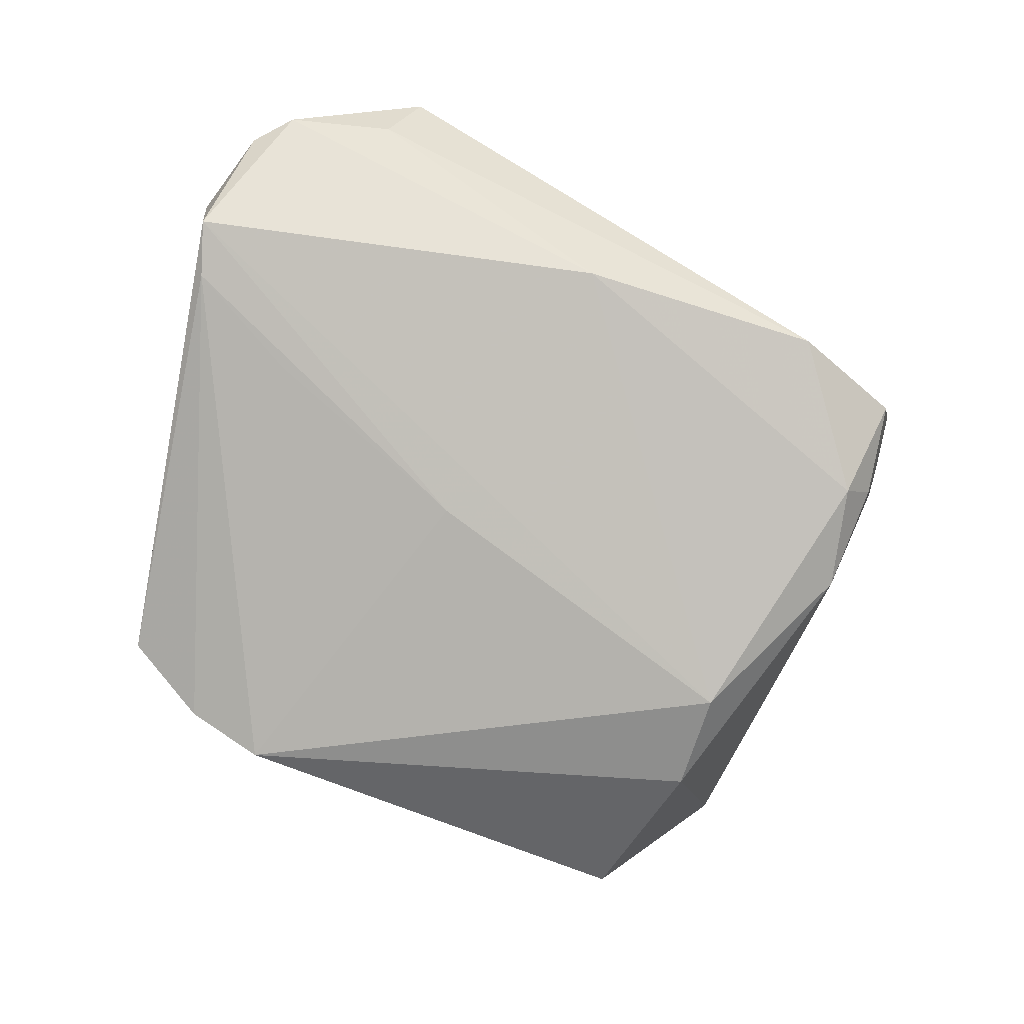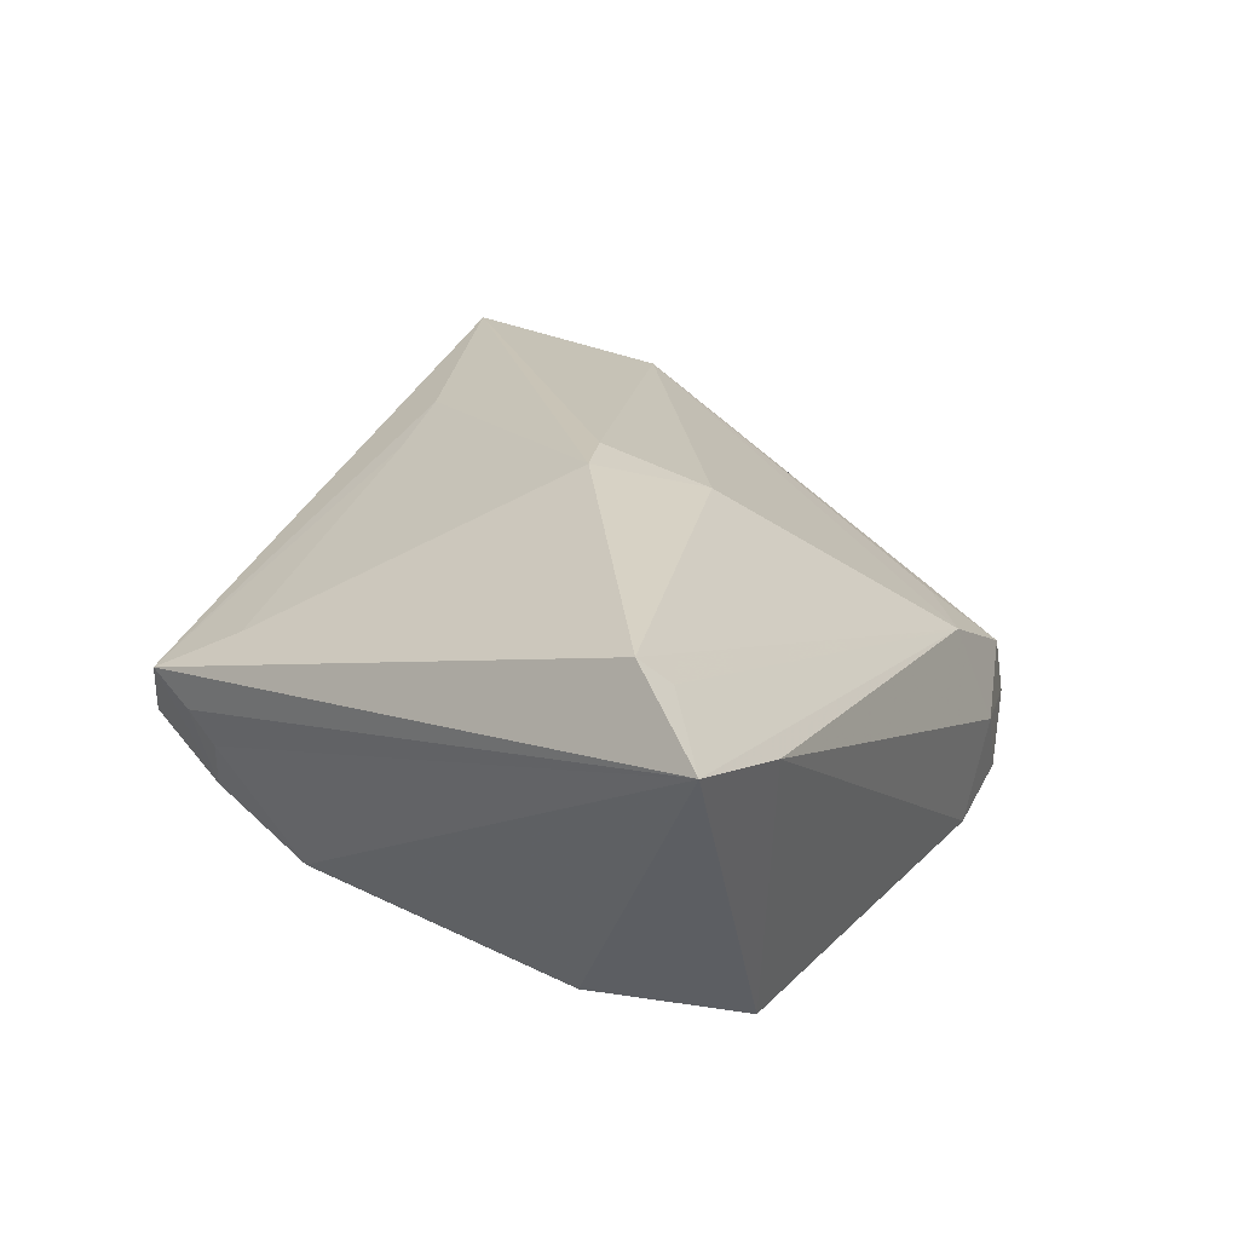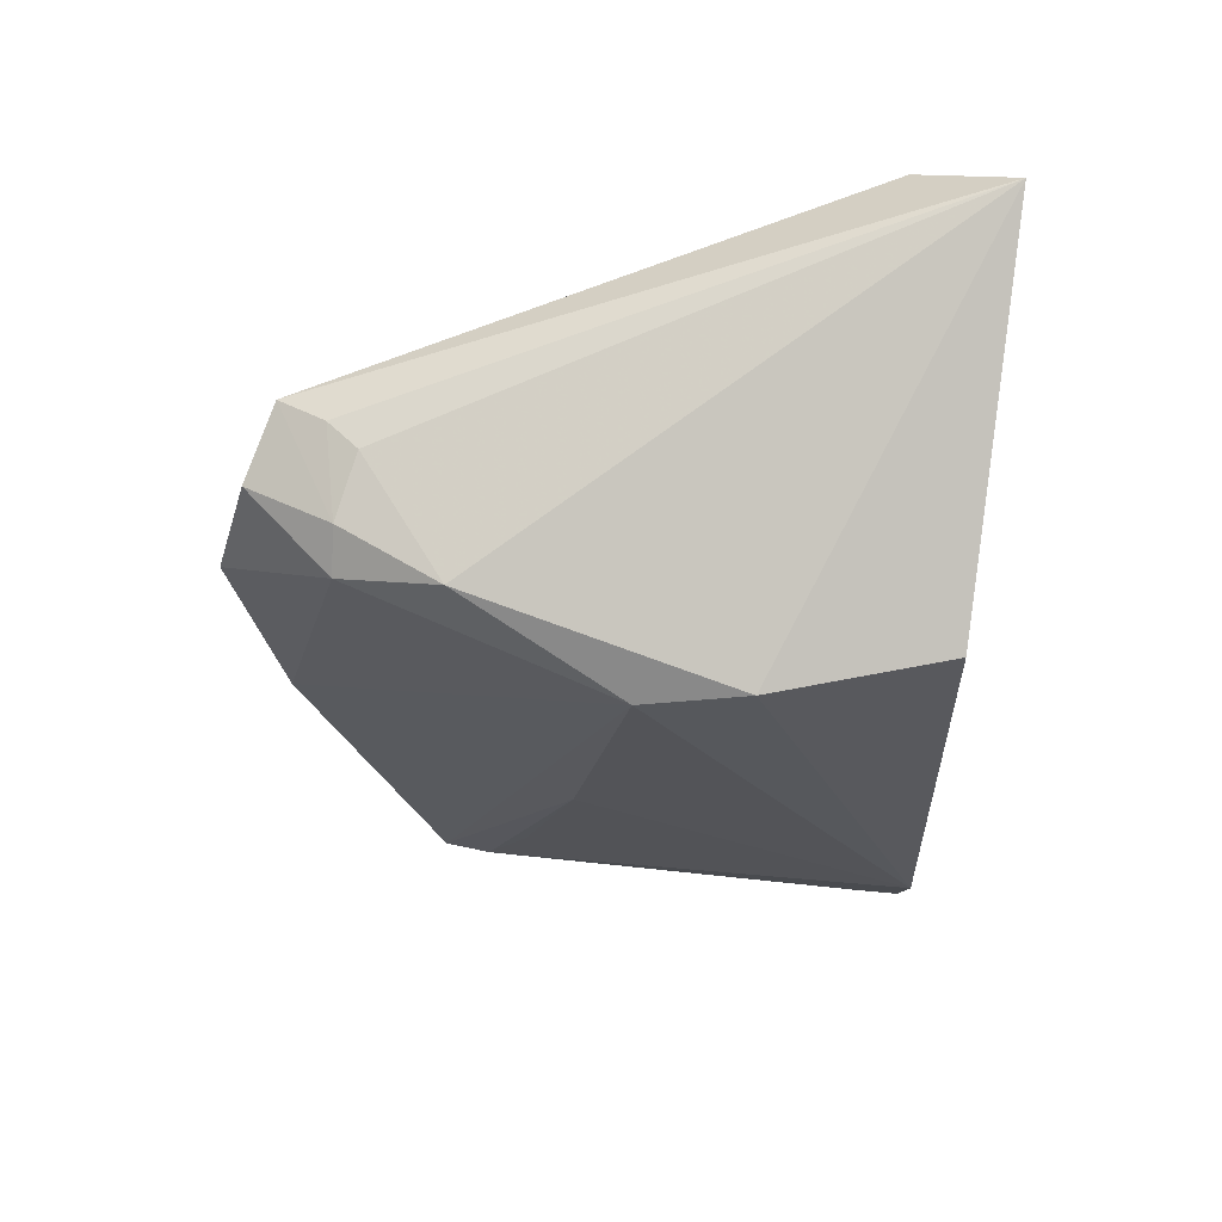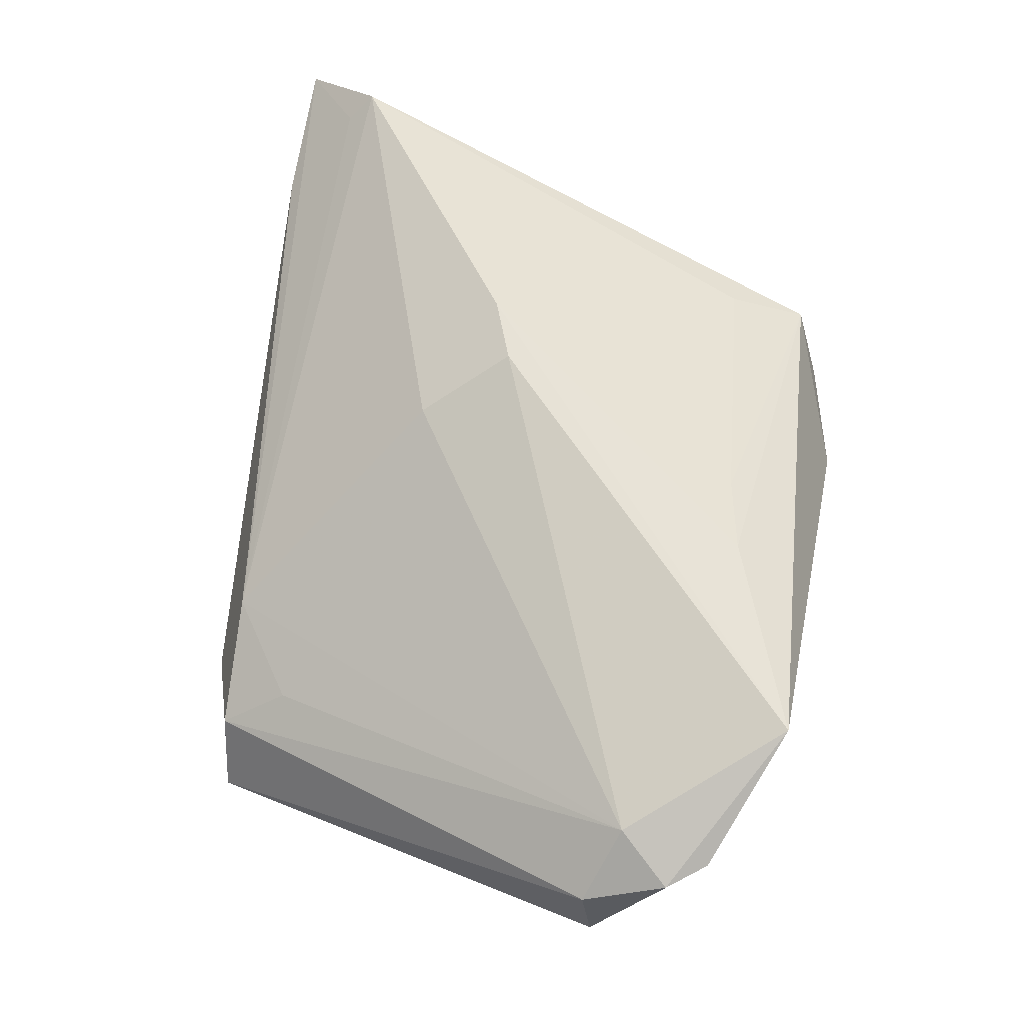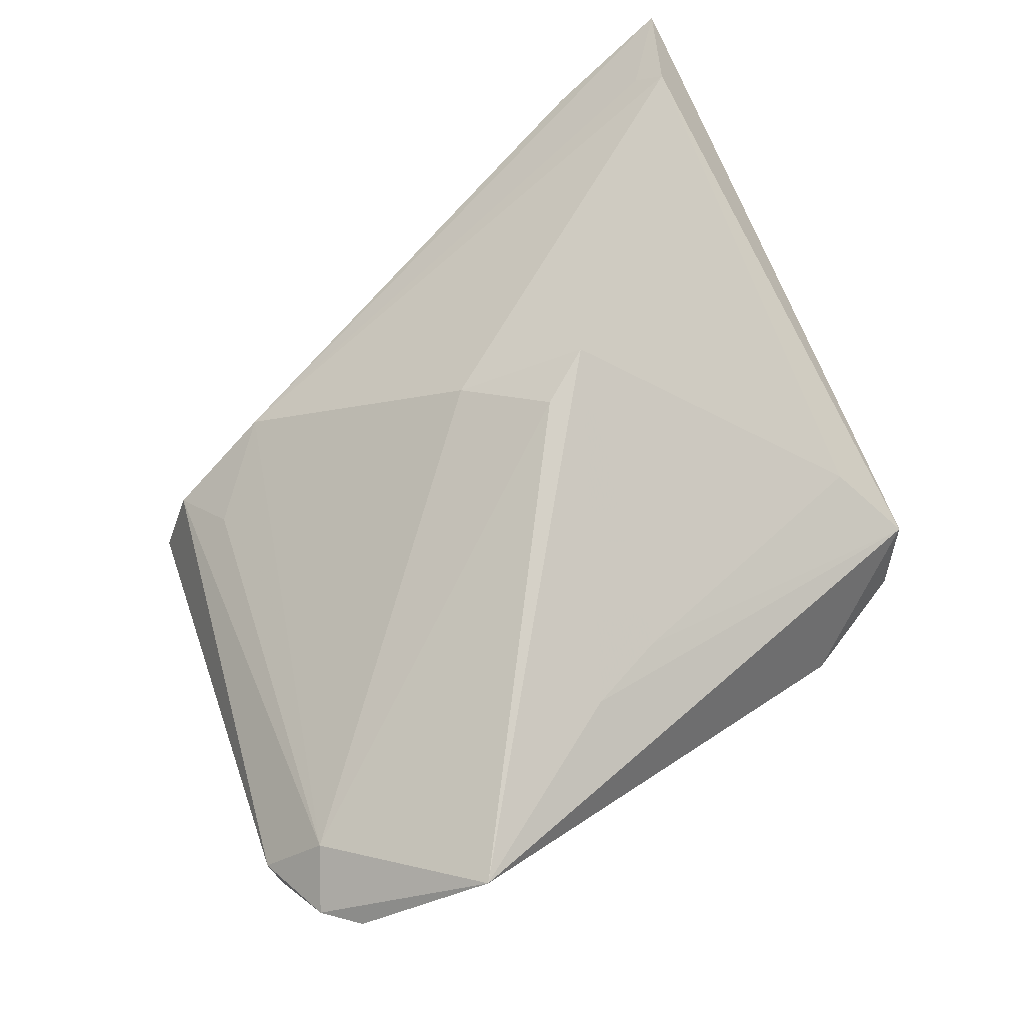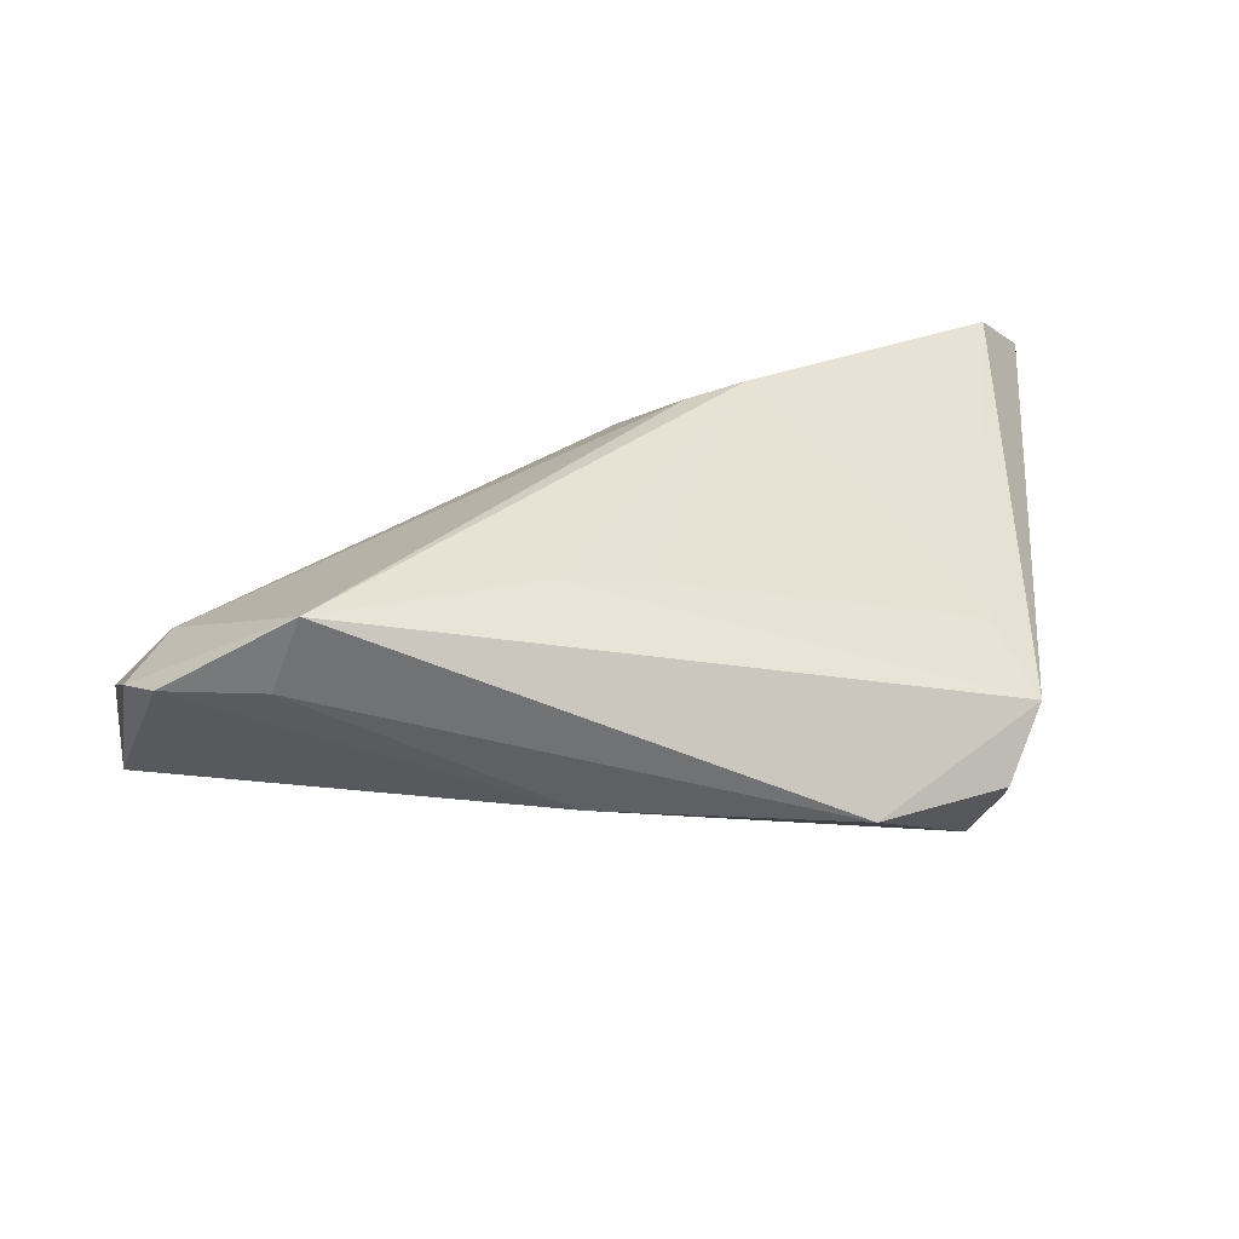
<metadata>
{"format":"obj","ext":"obj","renderer":"f3d","projection":"perspective","resolution":1024,"background":"white","views":[{"elev":-64.8,"azim":-26.0,"up":"+Z"},{"elev":27.6,"azim":121.6,"up":"+Z"},{"elev":-27.8,"azim":90.1,"up":"+Z"},{"elev":57.4,"azim":-77.4,"up":"+Z"},{"elev":71.3,"azim":-36.2,"up":"+Z"},{"elev":21.2,"azim":-4.8,"up":"+Z"}]}
</metadata>
<code>
v -0.01197 -0.004598 -0.01954
v -0.05691 -0.02187 0.002671
v 0.0009679 -0.03036 0.01602
v 0.0006558 0.01266 0.02048
v 0.03857 -0.02535 0.008732
v -0.02554 0.03772 -0.01479
v 0.007898 0.002261 0.02641
v 0.04058 0.04311 0.01474
v -0.04988 -0.0253 0.01047
v 0.04232 -0.03546 0.00309
v -0.03085 0.03639 -0.02447
v 0.03632 -0.02921 -0.0153
v -0.03659 0.03331 -0.01014
v 0.0405 -0.02888 -0.01104
v 0.04975 0.03232 0.02705
v 0.03263 0.03726 -0.02273
v 0.02347 -0.0434 -0.006804
v 0.03843 -0.03907 -0.005279
v -0.007136 -0.039 -0.006273
v -0.009606 -0.03286 0.0175
v -0.02194 0.03414 -0.001681
v 0.0333 0.01512 -0.02749
v -0.05111 -0.03666 0.007934
v -0.0212 0.0369 -0.02749
v 0.04023 -0.01707 -0.01818
v -0.04149 0.03251 -0.01983
v -0.03551 -0.0434 0.01824
v -0.05658 -0.02311 -0.006906
v -0.03938 -0.0113 -0.0132
v -0.03384 0.02504 -0.004088
v 0.03102 0.002245 -0.02749
v -0.05474 -0.03201 0.006821
v 0.0155 0.005599 0.02749
v 0.04347 -0.0263 -0.003756
v -0.05391 -0.01699 -0.009329
v -0.0388 -0.04088 0.00895
v 0.04335 -0.02988 -0.0002164
v 0.0476 0.03529 0.02398
v 0.05691 0.0434 0.02103
f 25 22 39
f 17 10 27
f 34 25 39
f 22 25 31
f 36 17 27
f 10 17 18
f 27 9 32
f 21 9 4
f 39 22 16
f 27 10 20
f 10 3 20
f 5 3 10
f 39 10 37
f 37 34 39
f 1 31 28
f 28 31 19
f 17 36 19
f 12 31 25
f 12 18 17
f 17 19 12
f 12 19 31
f 25 34 14
f 14 12 25
f 18 12 14
f 34 37 14
f 10 18 14
f 14 37 10
f 23 36 27
f 27 32 23
f 23 32 28
f 28 19 23
f 23 19 36
f 30 9 21
f 21 13 30
f 30 13 9
f 2 32 9
f 9 13 2
f 13 26 2
f 28 32 2
f 2 26 28
f 6 13 21
f 11 26 6
f 6 26 13
f 27 20 33
f 33 20 3
f 3 5 33
f 39 21 38
f 24 16 22
f 11 6 24
f 22 31 24
f 31 1 24
f 7 9 27
f 27 33 7
f 7 4 9
f 7 33 4
f 15 33 5
f 15 5 10
f 39 38 15
f 4 33 15
f 15 10 39
f 21 4 15
f 15 38 21
f 39 16 8
f 16 24 8
f 8 24 6
f 8 21 39
f 8 6 21
f 35 1 28
f 11 24 35
f 28 26 35
f 35 26 11
f 29 24 1
f 1 35 29
f 29 35 24

</code>
